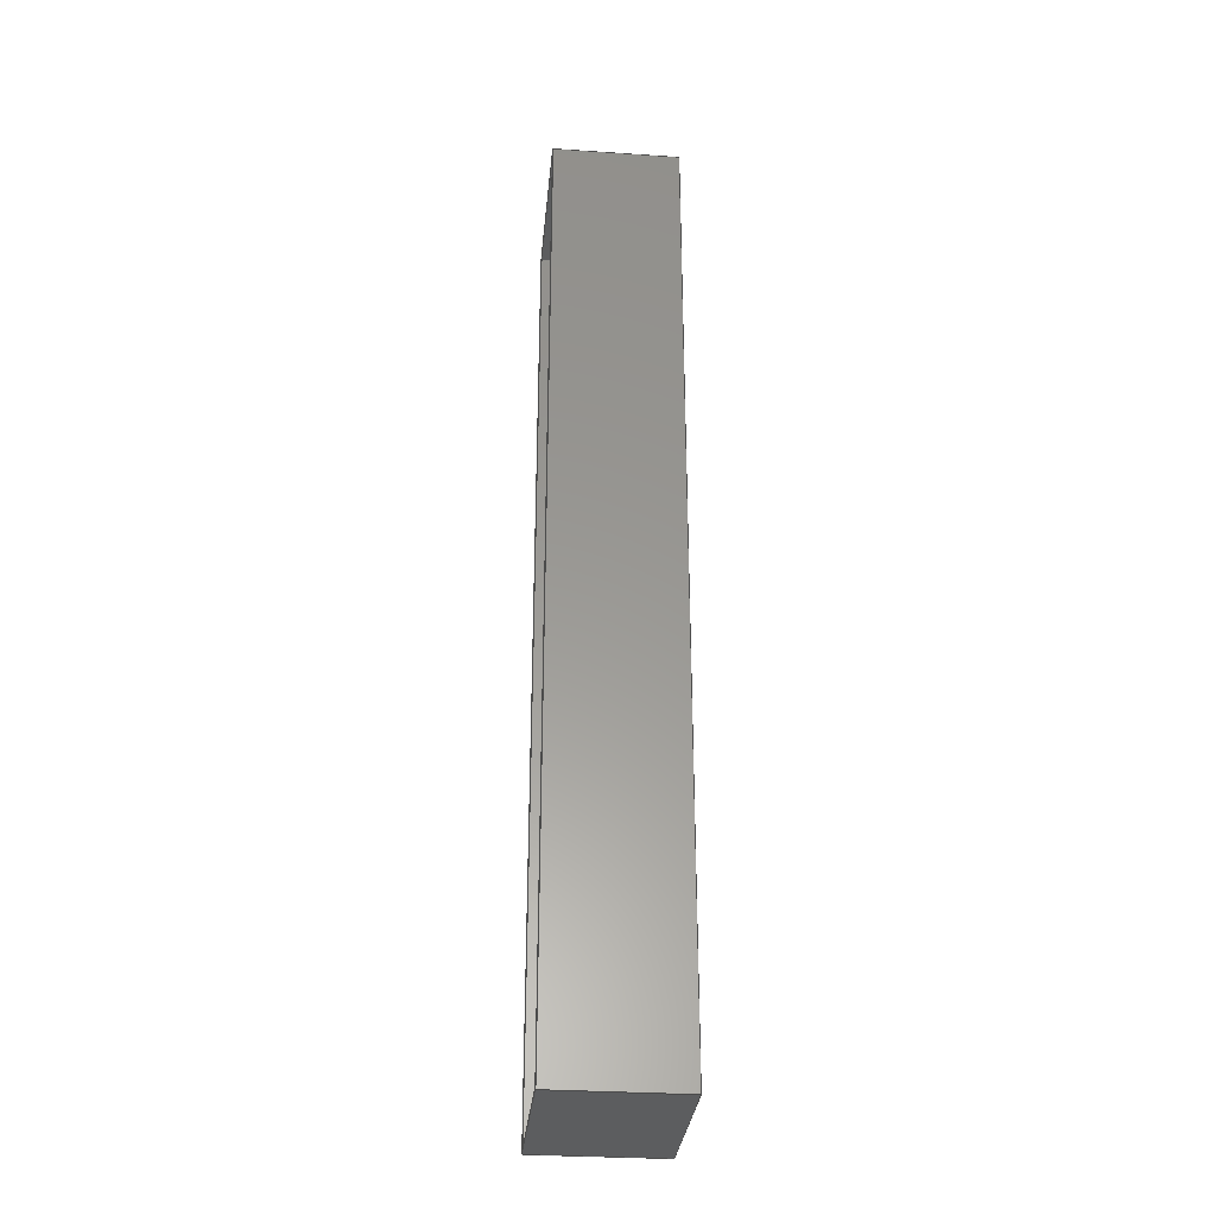
<metadata>
{"format":"step","ext":"step","renderer":"f3d","projection":"perspective","resolution":1024,"background":"white","views":[{"elev":-31.2,"azim":-95.5,"up":"+Y"}]}
</metadata>
<code>
ISO-10303-21;
DATA;
#1 = VERTEX_POINT ( 'NONE', #268 ) ;
#2 = DIRECTION ( 'NONE',  ( -1, 0, -0 ) ) ;
#3 = ORIENTED_EDGE ( 'NONE', *, *, #202, .T. ) ;
#4 = ORIENTED_EDGE ( 'NONE', *, *, #78, .T. ) ;
#5 = VECTOR ( 'NONE', #105, 1 ) ;
#6 = CARTESIAN_POINT ( 'NONE',  ( 0, 0, -1.3 ) ) ;
#7 = DIRECTION ( 'NONE',  ( 1, 0, 0 ) ) ;
#8 = VERTEX_POINT ( 'NONE', #86 ) ;
#9 = EDGE_CURVE ( 'NONE', #264, #36, #191, .T. ) ;
#10 = ORIENTED_EDGE ( 'NONE', *, *, #265, .F. ) ;
#11 = CARTESIAN_POINT ( 'NONE',  ( -1.275, -15.3, -1.3 ) ) ;
#12 = ORIENTED_EDGE ( 'NONE', *, *, #319, .F. ) ;
#13 = DIRECTION ( 'NONE',  ( -0, 1, 0 ) ) ;
#14 =( LENGTH_UNIT ( ) NAMED_UNIT ( * ) SI_UNIT ( $, .METRE. ) );
#15 = DIRECTION ( 'NONE',  ( 0, 1, 0 ) ) ;
#16 = STYLED_ITEM ( 'NONE', ( #241 ), #215 ) ;
#17 =( NAMED_UNIT ( * ) PLANE_ANGLE_UNIT ( ) SI_UNIT ( $, .RADIAN. ) );
#18 = PLANE ( 'NONE',  #320 ) ;
#19 = LINE ( 'NONE', #147, #169 ) ;
#20 = CARTESIAN_POINT ( 'NONE',  ( -1.325, -15.35, -3.25 ) ) ;
#21 = MECHANICAL_DESIGN_GEOMETRIC_PRESENTATION_REPRESENTATION (  '', ( #16 ), #92 ) ;
#22 = LINE ( 'NONE', #20, #25 ) ;
#23 = EDGE_CURVE ( 'NONE', #291, #292, #242, .T. ) ;
#24 = ORIENTED_EDGE ( 'NONE', *, *, #66, .T. ) ;
#25 = VECTOR ( 'NONE', #226, 1 ) ;
#26 = FACE_OUTER_BOUND ( 'NONE', #230, .T. ) ;
#27 = VERTEX_POINT ( 'NONE', #318 ) ;
#28 = VECTOR ( 'NONE', #158, 1 ) ;
#29 = ORIENTED_EDGE ( 'NONE', *, *, #23, .T. ) ;
#30 = EDGE_CURVE ( 'NONE', #115, #264, #111, .T. ) ;
#31 = VERTEX_POINT ( 'NONE', #106 ) ;
#32 = CARTESIAN_POINT ( 'NONE',  ( 1.325, -0.15, -3.25 ) ) ;
#33 = LINE ( 'NONE', #234, #5 ) ;
#34 = VECTOR ( 'NONE', #68, 1 ) ;
#35 = ORIENTED_EDGE ( 'NONE', *, *, #96, .T. ) ;
#36 = VERTEX_POINT ( 'NONE', #88 ) ;
#37 = ORIENTED_EDGE ( 'NONE', *, *, #164, .T. ) ;
#38 = DIRECTION ( 'NONE',  ( 0, 0, 1 ) ) ;
#39 = DIRECTION ( 'NONE',  ( 0, 0, 1 ) ) ;
#40 = EDGE_CURVE ( 'NONE', #306, #8, #214, .T. ) ;
#41 = CARTESIAN_POINT ( 'NONE',  ( -1.275, -0.2, -3.25 ) ) ;
#42 = FACE_OUTER_BOUND ( 'NONE', #72, .T. ) ;
#43 = PLANE ( 'NONE',  #193 ) ;
#44 = CARTESIAN_POINT ( 'NONE',  ( -1.325, -0.2, -1.3 ) ) ;
#45 = ORIENTED_EDGE ( 'NONE', *, *, #313, .T. ) ;
#46 = DIRECTION ( 'NONE',  ( -1, -0, -0 ) ) ;
#47 = ADVANCED_FACE ( 'NONE', ( #194 ), #201, .F. ) ;
#48 = DIRECTION ( 'NONE',  ( -0, 1, 0 ) ) ;
#49 = PRODUCT_DEFINITION_FORMATION_WITH_SPECIFIED_SOURCE ( 'TUTTO', '', #150, .NOT_KNOWN. ) ;
#50 = ORIENTED_EDGE ( 'NONE', *, *, #313, .F. ) ;
#51 = LINE ( 'NONE', #287, #82 ) ;
#52 = ORIENTED_EDGE ( 'NONE', *, *, #40, .T. ) ;
#53 = CARTESIAN_POINT ( 'NONE',  ( -1.325, -0.2, -3.25 ) ) ;
#54 = VECTOR ( 'NONE', #142, 1 ) ;
#55 = DIRECTION ( 'NONE',  ( 0, 0, 1 ) ) ;
#56 = PRODUCT_RELATED_PRODUCT_CATEGORY ( 'part', '', ( #150 ) ) ;
#57 = ORIENTED_EDGE ( 'NONE', *, *, #325, .T. ) ;
#58 = PRODUCT_DEFINITION_CONTEXT ( 'detailed design', #279, 'design' ) ;
#59 = DIRECTION ( 'NONE',  ( 0, -0, 1 ) ) ;
#60 = ADVANCED_FACE ( 'NONE', ( #303 ), #170, .T. ) ;
#61 = DIRECTION ( 'NONE',  ( 0, -0, -1 ) ) ;
#62 = VECTOR ( 'NONE', #89, 1 ) ;
#63 = DIRECTION ( 'NONE',  ( 0, 1, 0 ) ) ;
#64 = DIRECTION ( 'NONE',  ( -0, 0, 1 ) ) ;
#65 = CARTESIAN_POINT ( 'NONE',  ( -1.325, -0.15, -3.25 ) ) ;
#66 = EDGE_CURVE ( 'NONE', #115, #282, #323, .T. ) ;
#67 = VECTOR ( 'NONE', #7, 1 ) ;
#68 = DIRECTION ( 'NONE',  ( 0, -1, 0 ) ) ;
#69 = APPLICATION_CONTEXT ( 'automotive_design' ) ;
#70 = ORIENTED_EDGE ( 'NONE', *, *, #302, .F. ) ;
#71 = DIRECTION ( 'NONE',  ( -1, 0, 0 ) ) ;
#72 = EDGE_LOOP ( 'NONE', ( #186, #83, #203, #4 ) ) ;
#73 = LINE ( 'NONE', #277, #34 ) ;
#74 = ORIENTED_EDGE ( 'NONE', *, *, #319, .T. ) ;
#75 = LINE ( 'NONE', #316, #254 ) ;
#76 = CARTESIAN_POINT ( 'NONE',  ( -1.325, -0.15, -3.25 ) ) ;
#77 = ORIENTED_EDGE ( 'NONE', *, *, #141, .T. ) ;
#78 = EDGE_CURVE ( 'NONE', #236, #31, #224, .T. ) ;
#79 = CARTESIAN_POINT ( 'NONE',  ( -1.325, -0.15, -3.25 ) ) ;
#80 = EDGE_LOOP ( 'NONE', ( #288, #309, #212, #235 ) ) ;
#81 = LINE ( 'NONE', #187, #28 ) ;
#82 = VECTOR ( 'NONE', #48, 1 ) ;
#83 = ORIENTED_EDGE ( 'NONE', *, *, #141, .F. ) ;
#84 = EDGE_LOOP ( 'NONE', ( #29, #126, #50, #166 ) ) ;
#85 = ADVANCED_FACE ( 'NONE', ( #42 ), #199, .F. ) ;
#86 = CARTESIAN_POINT ( 'NONE',  ( 1.275, -15.3, -3.25 ) ) ;
#87 = AXIS2_PLACEMENT_3D ( 'NONE', #299, #63, #171 ) ;
#88 = CARTESIAN_POINT ( 'NONE',  ( 1.325, -0.15, -1.25 ) ) ;
#89 = DIRECTION ( 'NONE',  ( 0, 1, 0 ) ) ;
#90 = LINE ( 'NONE', #271, #304 ) ;
#91 = FACE_OUTER_BOUND ( 'NONE', #285, .T. ) ;
#92 =( GEOMETRIC_REPRESENTATION_CONTEXT ( 3 ) GLOBAL_UNCERTAINTY_ASSIGNED_CONTEXT ( ( #286 ) ) GLOBAL_UNIT_ASSIGNED_CONTEXT ( ( #14, #244, #93 ) ) REPRESENTATION_CONTEXT ( 'NONE', 'WORKASPACE' ) );
#93 =( NAMED_UNIT ( * ) SI_UNIT ( $, .STERADIAN. ) SOLID_ANGLE_UNIT ( ) );
#94 = FACE_OUTER_BOUND ( 'NONE', #210, .T. ) ;
#95 = CARTESIAN_POINT ( 'NONE',  ( -1.275, -15.3, -3.25 ) ) ;
#96 = EDGE_CURVE ( 'NONE', #1, #292, #19, .T. ) ;
#97 = DIRECTION ( 'NONE',  ( 0, 0, 1 ) ) ;
#98 = ORIENTED_EDGE ( 'NONE', *, *, #164, .F. ) ;
#99 = OPEN_SHELL ( 'NONE', ( #198, #181, #47, #112, #131, #85, #153, #60, #172, #240, #217 ) ) ;
#100 = LINE ( 'NONE', #76, #162 ) ;
#101 = ORIENTED_EDGE ( 'NONE', *, *, #247, .T. ) ;
#102 = DIRECTION ( 'NONE',  ( 1, 0, -0 ) ) ;
#103 = VECTOR ( 'NONE', #195, 1 ) ;
#104 = CARTESIAN_POINT ( 'NONE',  ( 0, 0, -1.25 ) ) ;
#105 = DIRECTION ( 'NONE',  ( -1, -0, -0 ) ) ;
#106 = CARTESIAN_POINT ( 'NONE',  ( -1.275, -0.2, -1.3 ) ) ;
#107 = CARTESIAN_POINT ( 'NONE',  ( 1.275, -15.3, -1.3 ) ) ;
#108 = VERTEX_POINT ( 'NONE', #65 ) ;
#109 = PRESENTATION_LAYER_ASSIGNMENT (  '', '', ( #16 ) ) ;
#110 = SHELL_BASED_SURFACE_MODEL ( 'NONE', ( #99 ) );
#111 = LINE ( 'NONE', #269, #213 ) ;
#112 = ADVANCED_FACE ( 'NONE', ( #301 ), #250, .F. ) ;
#113 = ORIENTED_EDGE ( 'NONE', *, *, #40, .F. ) ;
#114 = APPLICATION_PROTOCOL_DEFINITION ( 'draft international standard', 'automotive_design', 1998, #279 ) ;
#115 = VERTEX_POINT ( 'NONE', #121 ) ;
#116 = AXIS2_PLACEMENT_3D ( 'NONE', #6, #183, #284 ) ;
#117 = CARTESIAN_POINT ( 'NONE',  ( 1.325, -15.35, -1.25 ) ) ;
#118 = EDGE_CURVE ( 'NONE', #262, #115, #22, .T. ) ;
#119 = LINE ( 'NONE', #95, #103 ) ;
#120 = LINE ( 'NONE', #117, #62 ) ;
#121 = CARTESIAN_POINT ( 'NONE',  ( 1.325, -15.35, -3.25 ) ) ;
#122 = EDGE_CURVE ( 'NONE', #8, #291, #221, .T. ) ;
#123 = LINE ( 'NONE', #326, #54 ) ;
#124 = FACE_OUTER_BOUND ( 'NONE', #177, .T. ) ;
#125 = EDGE_CURVE ( 'NONE', #108, #262, #123, .T. ) ;
#126 = ORIENTED_EDGE ( 'NONE', *, *, #96, .F. ) ;
#127 = VECTOR ( 'NONE', #59, 1 ) ;
#128 = FACE_OUTER_BOUND ( 'NONE', #261, .T. ) ;
#129 = PLANE ( 'NONE',  #116 ) ;
#130 = VECTOR ( 'NONE', #38, 1 ) ;
#131 = ADVANCED_FACE ( 'NONE', ( #94 ), #245, .F. ) ;
#132 = ORIENTED_EDGE ( 'NONE', *, *, #134, .T. ) ;
#133 = CARTESIAN_POINT ( 'NONE',  ( 1.275, -15.35, -1.3 ) ) ;
#134 = EDGE_CURVE ( 'NONE', #282, #36, #120, .T. ) ;
#135 = CARTESIAN_POINT ( 'NONE',  ( 1.325, -0.15, -3.25 ) ) ;
#136 = VECTOR ( 'NONE', #208, 1 ) ;
#137 = ORIENTED_EDGE ( 'NONE', *, *, #302, .T. ) ;
#138 = DIRECTION ( 'NONE',  ( 1, 0, 0 ) ) ;
#139 = EDGE_LOOP ( 'NONE', ( #305, #101, #52, #45 ) ) ;
#140 = FILL_AREA_STYLE_COLOUR ( '', #155 ) ;
#141 = EDGE_CURVE ( 'NONE', #306, #278, #119, .T. ) ;
#142 = DIRECTION ( 'NONE',  ( -0, -1, -0 ) ) ;
#143 = DIRECTION ( 'NONE',  ( 0, 0, 1 ) ) ;
#144 = PLANE ( 'NONE',  #87 ) ;
#145 = DIRECTION ( 'NONE',  ( 1, 0, 0 ) ) ;
#146 = DIRECTION ( 'NONE',  ( -1, 0, 0 ) ) ;
#147 = CARTESIAN_POINT ( 'NONE',  ( 1.275, -0.2, -3.25 ) ) ;
#148 = VECTOR ( 'NONE', #138, 1 ) ;
#149 = DIRECTION ( 'NONE',  ( 0, 0, 1 ) ) ;
#150 = PRODUCT ( 'OpenWagon_cargo_LessDetailed', 'OpenWagon_cargo_LessDetailed', '', ( #300 ) ) ;
#151 = ORIENTED_EDGE ( 'NONE', *, *, #125, .T. ) ;
#152 = AXIS2_PLACEMENT_3D ( 'NONE', #165, #219, #145 ) ;
#153 = ADVANCED_FACE ( 'NONE', ( #297 ), #18, .T. ) ;
#154 = CARTESIAN_POINT ( 'NONE',  ( 1.275, -0.2, -1.3 ) ) ;
#155 = COLOUR_RGB ( '',0.7922, 0.8196, 0.9333 ) ;
#156 = LINE ( 'NONE', #310, #176 ) ;
#157 = ORIENTED_EDGE ( 'NONE', *, *, #122, .F. ) ;
#158 = DIRECTION ( 'NONE',  ( 1, 0, 0 ) ) ;
#159 = VERTEX_POINT ( 'NONE', #322 ) ;
#160 = LINE ( 'NONE', #79, #225 ) ;
#161 = ORIENTED_EDGE ( 'NONE', *, *, #232, .T. ) ;
#162 = VECTOR ( 'NONE', #149, 1 ) ;
#163 = ORIENTED_EDGE ( 'NONE', *, *, #257, .T. ) ;
#164 = EDGE_CURVE ( 'NONE', #262, #27, #90, .T. ) ;
#165 = CARTESIAN_POINT ( 'NONE',  ( 0, 0, 0 ) ) ;
#166 = ORIENTED_EDGE ( 'NONE', *, *, #122, .T. ) ;
#167 = SURFACE_STYLE_USAGE ( .BOTH. , #192 ) ;
#168 = DIRECTION ( 'NONE',  ( 1, 0, 0 ) ) ;
#169 = VECTOR ( 'NONE', #143, 1 ) ;
#170 = PLANE ( 'NONE',  #251 ) ;
#171 = DIRECTION ( 'NONE',  ( 0, -0, 1 ) ) ;
#172 = ADVANCED_FACE ( 'NONE', ( #91 ), #144, .T. ) ;
#173 = FILL_AREA_STYLE ('',( #140 ) ) ;
#174 = DIRECTION ( 'NONE',  ( 0, -0, -1 ) ) ;
#175 = DIRECTION ( 'NONE',  ( 0, -1, 0 ) ) ;
#176 = VECTOR ( 'NONE', #260, 1 ) ;
#177 = EDGE_LOOP ( 'NONE', ( #317, #188, #204, #10 ) ) ;
#178 = EDGE_LOOP ( 'NONE', ( #296, #157, #113, #77 ) ) ;
#179 = AXIS2_PLACEMENT_3D ( 'NONE', #321, #146, #270 ) ;
#180 = PLANE ( 'NONE',  #238 ) ;
#181 = ADVANCED_FACE ( 'NONE', ( #124 ), #129, .T. ) ;
#182 = ORIENTED_EDGE ( 'NONE', *, *, #30, .F. ) ;
#183 = DIRECTION ( 'NONE',  ( 0, 0, -1 ) ) ;
#184 = ORIENTED_EDGE ( 'NONE', *, *, #280, .F. ) ;
#185 = CARTESIAN_POINT ( 'NONE',  ( -1.275, -15.3, -3.25 ) ) ;
#186 = ORIENTED_EDGE ( 'NONE', *, *, #255, .T. ) ;
#187 = CARTESIAN_POINT ( 'NONE',  ( -1.325, -15.35, -1.25 ) ) ;
#188 = ORIENTED_EDGE ( 'NONE', *, *, #202, .F. ) ;
#189 = DIRECTION ( 'NONE',  ( -1, 0, 0 ) ) ;
#190 = ORIENTED_EDGE ( 'NONE', *, *, #232, .F. ) ;
#191 = LINE ( 'NONE', #32, #220 ) ;
#192 = SURFACE_SIDE_STYLE ('',( #223 ) ) ;
#193 = AXIS2_PLACEMENT_3D ( 'NONE', #209, #308, #2 ) ;
#194 = FACE_OUTER_BOUND ( 'NONE', #178, .T. ) ;
#195 = DIRECTION ( 'NONE',  ( 0, 0, 1 ) ) ;
#196 = CARTESIAN_POINT ( 'NONE',  ( 1.275, -15.3, -3.25 ) ) ;
#197 = APPLICATION_PROTOCOL_DEFINITION ( 'draft international standard', 'automotive_design', 1998, #69 ) ;
#198 = ADVANCED_FACE ( 'NONE', ( #128 ), #180, .T. ) ;
#199 = PLANE ( 'NONE',  #179 ) ;
#200 = CARTESIAN_POINT ( 'NONE',  ( 1.325, -15.35, -3.25 ) ) ;
#201 = PLANE ( 'NONE',  #289 ) ;
#202 = EDGE_CURVE ( 'NONE', #292, #31, #281, .T. ) ;
#203 = ORIENTED_EDGE ( 'NONE', *, *, #247, .F. ) ;
#204 = ORIENTED_EDGE ( 'NONE', *, *, #23, .F. ) ;
#205 = PLANE ( 'NONE',  #324 ) ;
#206 = EDGE_LOOP ( 'NONE', ( #256, #98, #311, #24 ) ) ;
#207 = PRODUCT_DEFINITION ( 'NON CONOSCIUTO', '', #49, #58 ) ;
#208 = DIRECTION ( 'NONE',  ( -1, 0, 0 ) ) ;
#209 = CARTESIAN_POINT ( 'NONE',  ( 0, 0, -3.25 ) ) ;
#210 = EDGE_LOOP ( 'NONE', ( #3, #307, #184, #35 ) ) ;
#211 = CARTESIAN_POINT ( 'NONE',  ( -1.325, -15.35, -3.25 ) ) ;
#212 = ORIENTED_EDGE ( 'NONE', *, *, #30, .T. ) ;
#213 = VECTOR ( 'NONE', #237, 1 ) ;
#214 = LINE ( 'NONE', #315, #67 ) ;
#215 = MANIFOLD_SURFACE_SHAPE_REPRESENTATION ( 'OpenWagon_cargo_LessDetailed', ( #110, #152 ), #266 ) ;
#216 = ORIENTED_EDGE ( 'NONE', *, *, #257, .F. ) ;
#217 = ADVANCED_FACE ( 'NONE', ( #26, #231 ), #43, .T. ) ;
#218 = ORIENTED_EDGE ( 'NONE', *, *, #9, .F. ) ;
#219 = DIRECTION ( 'NONE',  ( 0, 0, 1 ) ) ;
#220 = VECTOR ( 'NONE', #55, 1 ) ;
#221 = LINE ( 'NONE', #196, #283 ) ;
#222 = DIRECTION ( 'NONE',  ( 0, -1, 0 ) ) ;
#223 = SURFACE_STYLE_FILL_AREA ( #173 ) ;
#224 = LINE ( 'NONE', #41, #127 ) ;
#225 = VECTOR ( 'NONE', #46, 1 ) ;
#226 = DIRECTION ( 'NONE',  ( 1, 0, 0 ) ) ;
#227 = CARTESIAN_POINT ( 'NONE',  ( -1.325, -0.2, -3.25 ) ) ;
#228 = FACE_OUTER_BOUND ( 'NONE', #294, .T. ) ;
#229 = AXIS2_PLACEMENT_3D ( 'NONE', #252, #276, #248 ) ;
#230 = EDGE_LOOP ( 'NONE', ( #258, #216, #182, #239 ) ) ;
#231 = FACE_BOUND ( 'NONE', #139, .T. ) ;
#232 = EDGE_CURVE ( 'NONE', #108, #159, #100, .T. ) ;
#233 = DIRECTION ( 'NONE',  ( 0, 0, 1 ) ) ;
#234 = CARTESIAN_POINT ( 'NONE',  ( -1.325, -0.15, -1.25 ) ) ;
#235 = ORIENTED_EDGE ( 'NONE', *, *, #9, .T. ) ;
#236 = VERTEX_POINT ( 'NONE', #253 ) ;
#237 = DIRECTION ( 'NONE',  ( 0, 1, 0 ) ) ;
#238 = AXIS2_PLACEMENT_3D ( 'NONE', #104, #233, #102 ) ;
#239 = ORIENTED_EDGE ( 'NONE', *, *, #118, .F. ) ;
#240 = ADVANCED_FACE ( 'NONE', ( #228 ), #205, .T. ) ;
#241 = PRESENTATION_STYLE_ASSIGNMENT (( #167 ) ) ;
#242 = LINE ( 'NONE', #133, #312 ) ;
#243 = UNCERTAINTY_MEASURE_WITH_UNIT (LENGTH_MEASURE( 1e-05 ), #272, 'distance_accuracy_value', 'NONE');
#244 =( NAMED_UNIT ( * ) PLANE_ANGLE_UNIT ( ) SI_UNIT ( $, .RADIAN. ) );
#245 = PLANE ( 'NONE',  #259 ) ;
#246 = CARTESIAN_POINT ( 'NONE',  ( -1.325, -15.3, -3.25 ) ) ;
#247 = EDGE_CURVE ( 'NONE', #236, #306, #73, .T. ) ;
#248 = DIRECTION ( 'NONE',  ( 0, 0, -1 ) ) ;
#249 = SHAPE_DEFINITION_REPRESENTATION ( #327, #215 ) ;
#250 = PLANE ( 'NONE',  #229 ) ;
#251 = AXIS2_PLACEMENT_3D ( 'NONE', #273, #168, #274 ) ;
#252 = CARTESIAN_POINT ( 'NONE',  ( 1.275, -15.35, -3.25 ) ) ;
#253 = CARTESIAN_POINT ( 'NONE',  ( -1.275, -0.2, -3.25 ) ) ;
#254 = VECTOR ( 'NONE', #290, 1 ) ;
#255 = EDGE_CURVE ( 'NONE', #31, #278, #75, .T. ) ;
#256 = ORIENTED_EDGE ( 'NONE', *, *, #325, .F. ) ;
#257 = EDGE_CURVE ( 'NONE', #264, #108, #160, .T. ) ;
#258 = ORIENTED_EDGE ( 'NONE', *, *, #125, .F. ) ;
#259 = AXIS2_PLACEMENT_3D ( 'NONE', #227, #15, #328 ) ;
#260 = DIRECTION ( 'NONE',  ( -0, -1, -0 ) ) ;
#261 = EDGE_LOOP ( 'NONE', ( #137, #74, #57, #132 ) ) ;
#262 = VERTEX_POINT ( 'NONE', #211 ) ;
#263 = LINE ( 'NONE', #53, #275 ) ;
#264 = VERTEX_POINT ( 'NONE', #135 ) ;
#265 = EDGE_CURVE ( 'NONE', #278, #291, #293, .T. ) ;
#266 =( GEOMETRIC_REPRESENTATION_CONTEXT ( 3 ) GLOBAL_UNCERTAINTY_ASSIGNED_CONTEXT ( ( #243 ) ) GLOBAL_UNIT_ASSIGNED_CONTEXT ( ( #272, #17, #295 ) ) REPRESENTATION_CONTEXT ( 'NONE', 'WORKASPACE' ) );
#267 = CARTESIAN_POINT ( 'NONE',  ( 1.325, -15.35, -1.25 ) ) ;
#268 = CARTESIAN_POINT ( 'NONE',  ( 1.275, -0.2, -3.25 ) ) ;
#269 = CARTESIAN_POINT ( 'NONE',  ( 1.325, -15.35, -3.25 ) ) ;
#270 = DIRECTION ( 'NONE',  ( 0, 0, 1 ) ) ;
#271 = CARTESIAN_POINT ( 'NONE',  ( -1.325, -15.35, -3.25 ) ) ;
#272 =( LENGTH_UNIT ( ) NAMED_UNIT ( * ) SI_UNIT ( $, .METRE. ) );
#273 = CARTESIAN_POINT ( 'NONE',  ( 1.325, -15.35, -3.25 ) ) ;
#274 = DIRECTION ( 'NONE',  ( 0, 0, -1 ) ) ;
#275 = VECTOR ( 'NONE', #189, 1 ) ;
#276 = DIRECTION ( 'NONE',  ( 1, 0, 0 ) ) ;
#277 = CARTESIAN_POINT ( 'NONE',  ( -1.275, -15.35, -3.25 ) ) ;
#278 = VERTEX_POINT ( 'NONE', #11 ) ;
#279 = APPLICATION_CONTEXT ( 'automotive_design' ) ;
#280 = EDGE_CURVE ( 'NONE', #1, #236, #263, .T. ) ;
#281 = LINE ( 'NONE', #44, #136 ) ;
#282 = VERTEX_POINT ( 'NONE', #267 ) ;
#283 = VECTOR ( 'NONE', #64, 1 ) ;
#284 = DIRECTION ( 'NONE',  ( -1, 0, -0 ) ) ;
#285 = EDGE_LOOP ( 'NONE', ( #70, #218, #163, #161 ) ) ;
#286 = UNCERTAINTY_MEASURE_WITH_UNIT (LENGTH_MEASURE( 1e-05 ), #14, 'distance_accuracy_value', 'NONE');
#287 = CARTESIAN_POINT ( 'NONE',  ( 1.275, -15.35, -3.25 ) ) ;
#288 = ORIENTED_EDGE ( 'NONE', *, *, #134, .F. ) ;
#289 = AXIS2_PLACEMENT_3D ( 'NONE', #246, #175, #174 ) ;
#290 = DIRECTION ( 'NONE',  ( 0, -1, 0 ) ) ;
#291 = VERTEX_POINT ( 'NONE', #107 ) ;
#292 = VERTEX_POINT ( 'NONE', #154 ) ;
#293 = LINE ( 'NONE', #314, #148 ) ;
#294 = EDGE_LOOP ( 'NONE', ( #12, #190, #151, #37 ) ) ;
#295 =( NAMED_UNIT ( * ) SI_UNIT ( $, .STERADIAN. ) SOLID_ANGLE_UNIT ( ) );
#296 = ORIENTED_EDGE ( 'NONE', *, *, #265, .T. ) ;
#297 = FACE_OUTER_BOUND ( 'NONE', #206, .T. ) ;
#298 = CARTESIAN_POINT ( 'NONE',  ( -1.325, -15.35, -3.25 ) ) ;
#299 = CARTESIAN_POINT ( 'NONE',  ( -1.325, -0.15, -3.25 ) ) ;
#300 = PRODUCT_CONTEXT ( 'NONE', #69, 'mechanical' ) ;
#301 = FACE_OUTER_BOUND ( 'NONE', #84, .T. ) ;
#302 = EDGE_CURVE ( 'NONE', #36, #159, #33, .T. ) ;
#303 = FACE_OUTER_BOUND ( 'NONE', #80, .T. ) ;
#304 = VECTOR ( 'NONE', #39, 1 ) ;
#305 = ORIENTED_EDGE ( 'NONE', *, *, #280, .T. ) ;
#306 = VERTEX_POINT ( 'NONE', #185 ) ;
#307 = ORIENTED_EDGE ( 'NONE', *, *, #78, .F. ) ;
#308 = DIRECTION ( 'NONE',  ( 0, 0, -1 ) ) ;
#309 = ORIENTED_EDGE ( 'NONE', *, *, #66, .F. ) ;
#310 = CARTESIAN_POINT ( 'NONE',  ( -1.325, -15.35, -1.25 ) ) ;
#311 = ORIENTED_EDGE ( 'NONE', *, *, #118, .T. ) ;
#312 = VECTOR ( 'NONE', #13, 1 ) ;
#313 = EDGE_CURVE ( 'NONE', #8, #1, #51, .T. ) ;
#314 = CARTESIAN_POINT ( 'NONE',  ( -1.325, -15.3, -1.3 ) ) ;
#315 = CARTESIAN_POINT ( 'NONE',  ( -1.325, -15.3, -3.25 ) ) ;
#316 = CARTESIAN_POINT ( 'NONE',  ( -1.275, -15.35, -1.3 ) ) ;
#317 = ORIENTED_EDGE ( 'NONE', *, *, #255, .F. ) ;
#318 = CARTESIAN_POINT ( 'NONE',  ( -1.325, -15.35, -1.25 ) ) ;
#319 = EDGE_CURVE ( 'NONE', #159, #27, #156, .T. ) ;
#320 = AXIS2_PLACEMENT_3D ( 'NONE', #298, #222, #61 ) ;
#321 = CARTESIAN_POINT ( 'NONE',  ( -1.275, -15.35, -3.25 ) ) ;
#322 = CARTESIAN_POINT ( 'NONE',  ( -1.325, -0.15, -1.25 ) ) ;
#323 = LINE ( 'NONE', #200, #130 ) ;
#324 = AXIS2_PLACEMENT_3D ( 'NONE', #329, #71, #97 ) ;
#325 = EDGE_CURVE ( 'NONE', #27, #282, #81, .T. ) ;
#326 = CARTESIAN_POINT ( 'NONE',  ( -1.325, -15.35, -3.25 ) ) ;
#327 = PRODUCT_DEFINITION_SHAPE ( 'NONE', 'NONE',  #207 ) ;
#328 = DIRECTION ( 'NONE',  ( 0, -0, 1 ) ) ;
#329 = CARTESIAN_POINT ( 'NONE',  ( -1.325, -15.35, -3.25 ) ) ;
ENDSEC;
END-ISO-10303-21;

</code>
